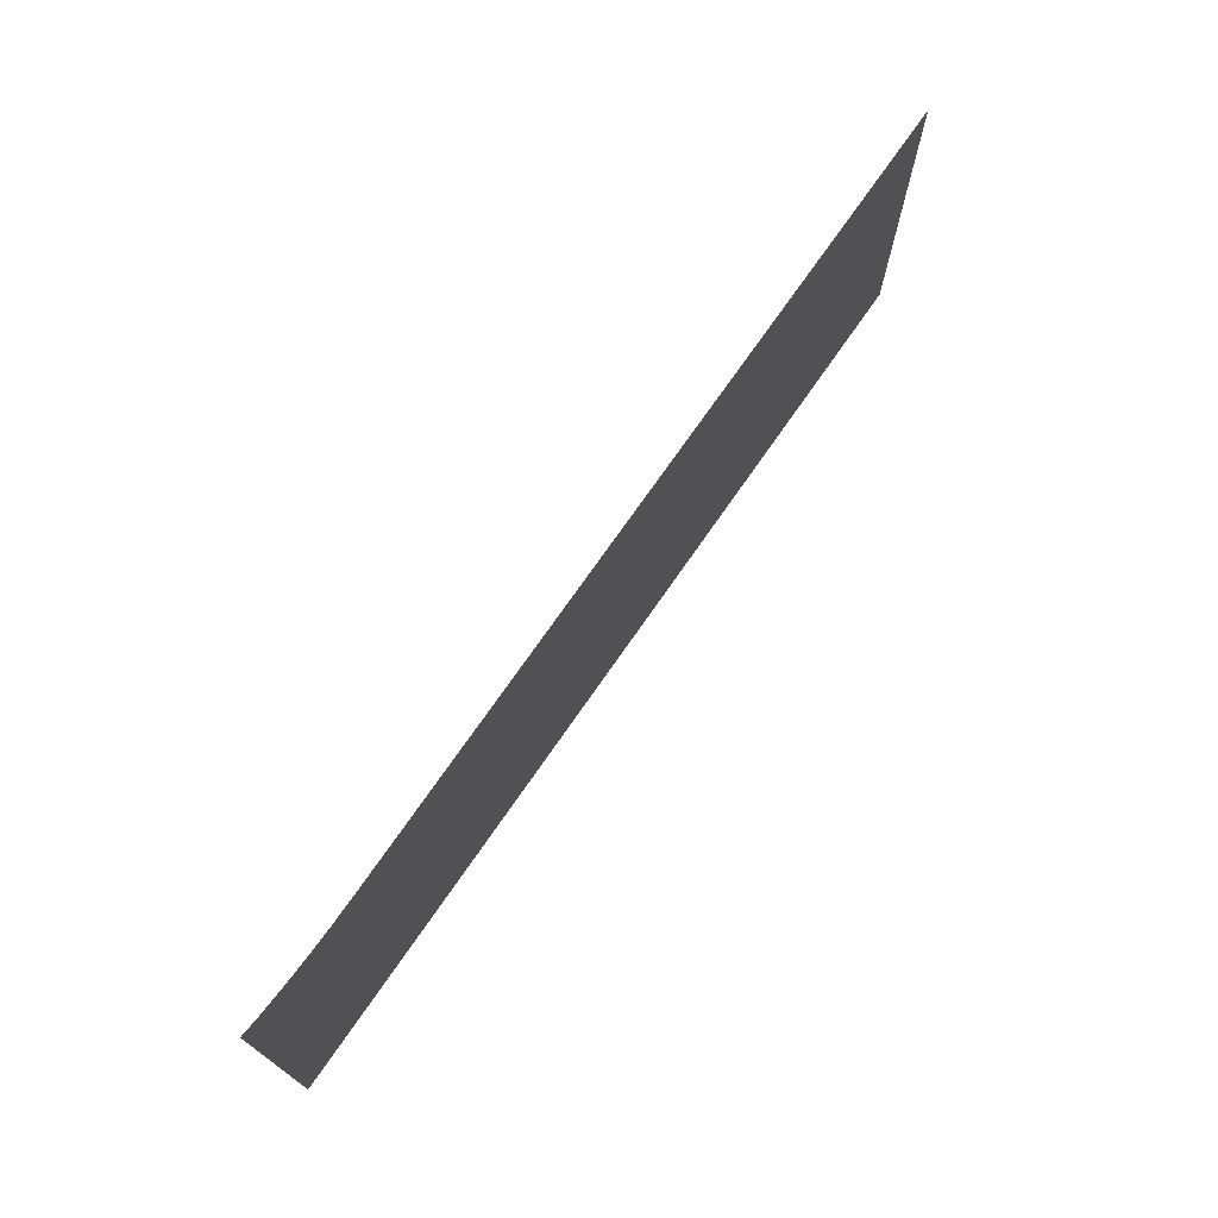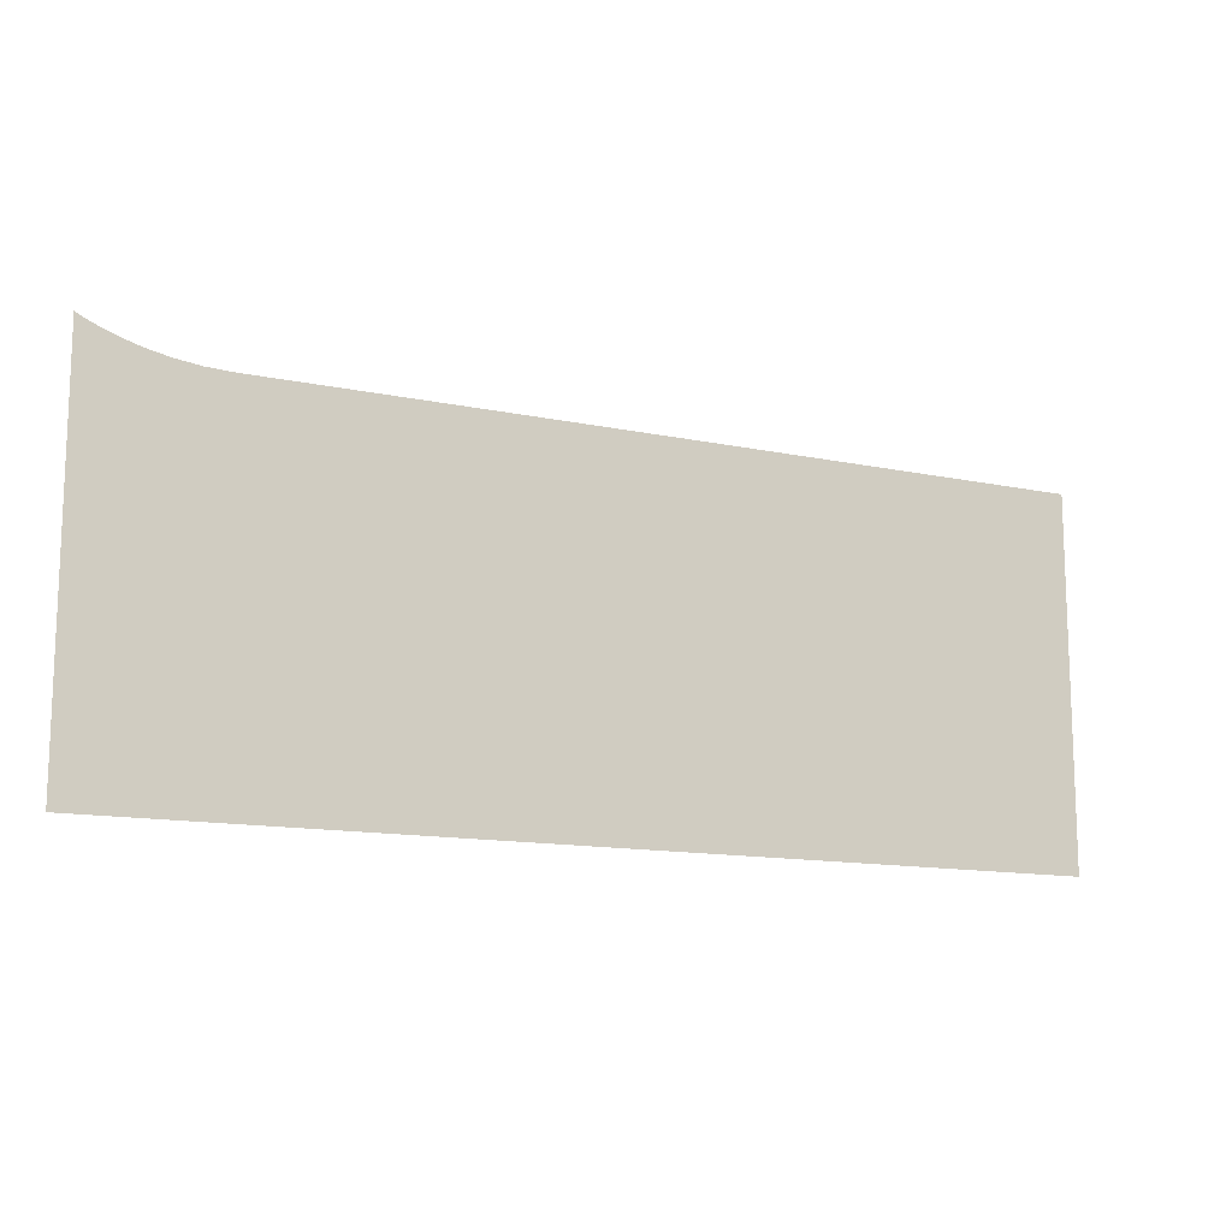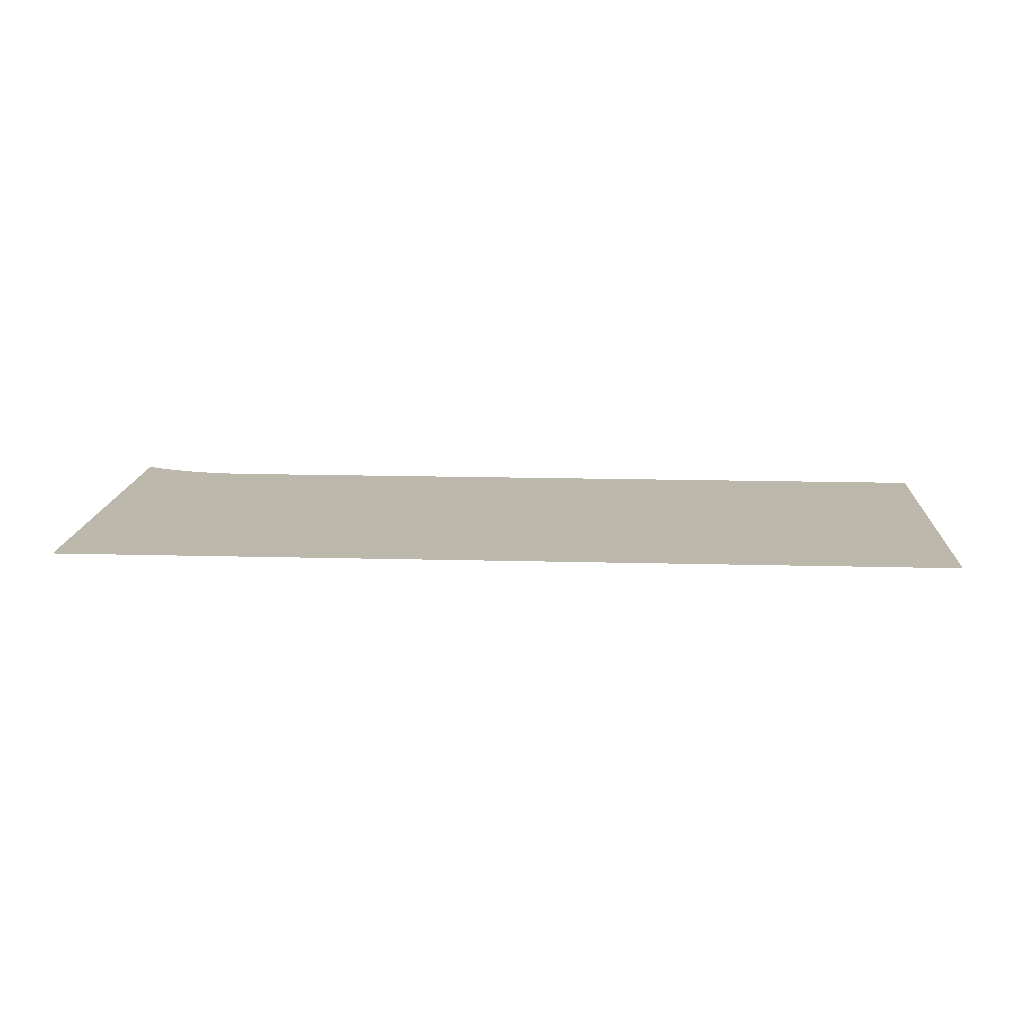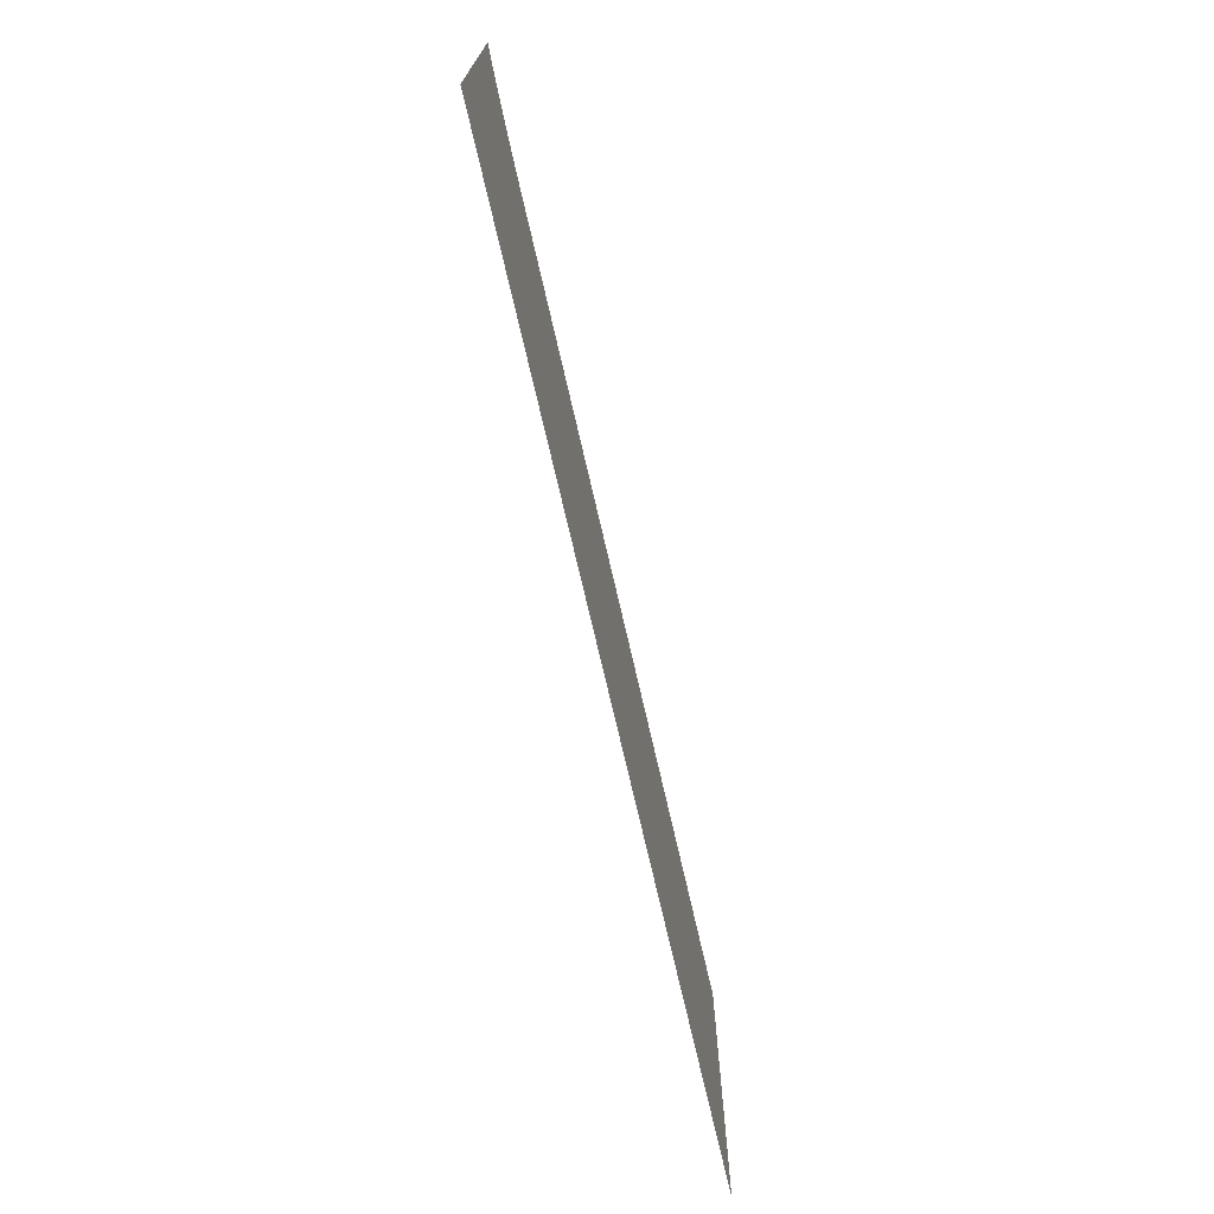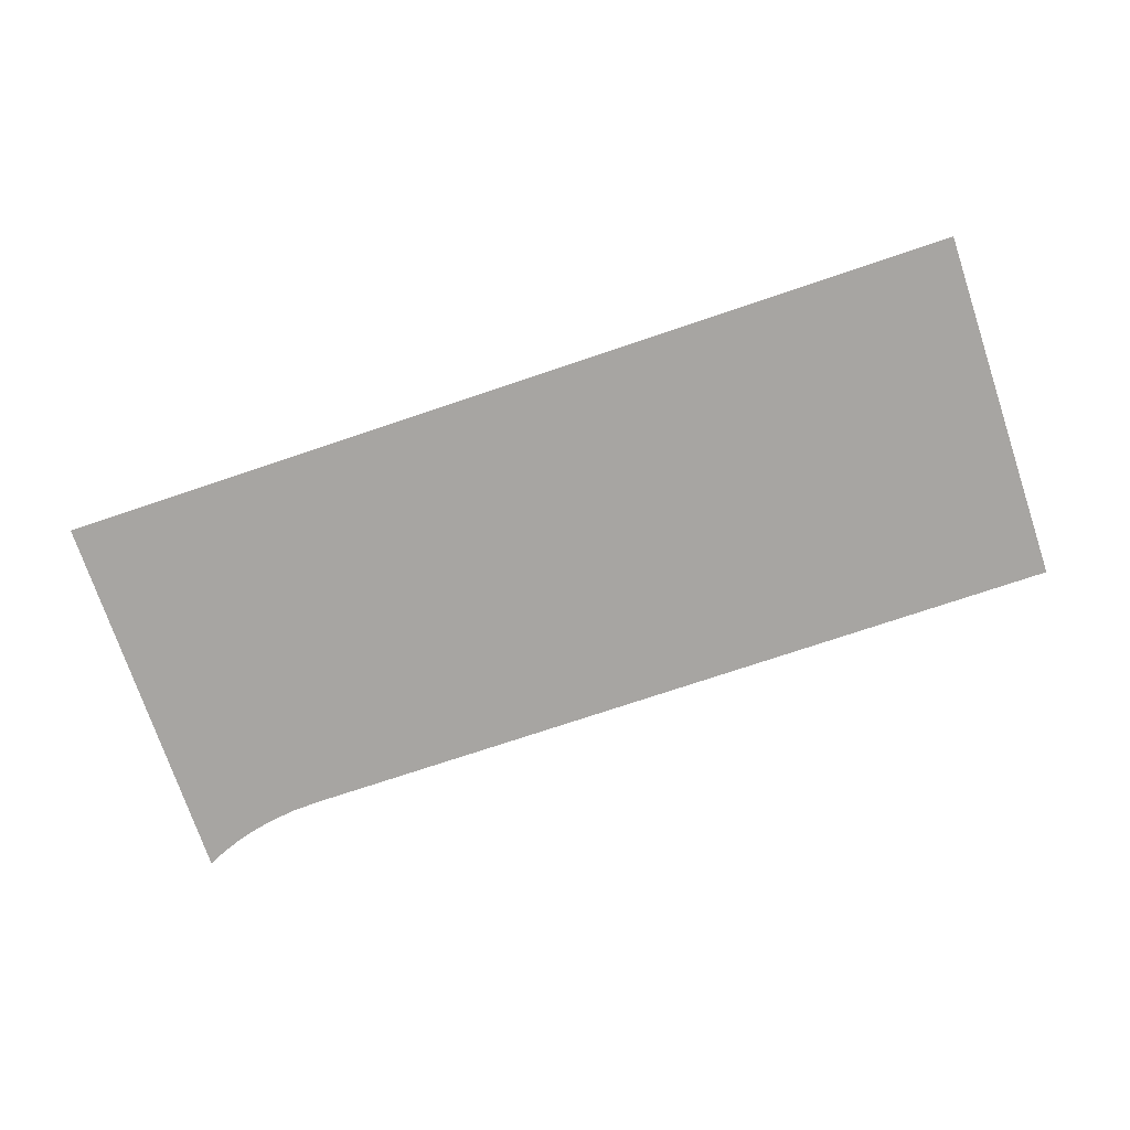
<metadata>
{"format":"obj","ext":"obj","renderer":"f3d","projection":"perspective","resolution":1024,"background":"white","views":[{"elev":72.8,"azim":-55.3,"up":"+Y"},{"elev":-13.1,"azim":-25.8,"up":"+Y"},{"elev":14.8,"azim":3.3,"up":"+Z"},{"elev":-71.9,"azim":-77.1,"up":"+Y"},{"elev":-73.9,"azim":18.6,"up":"+Z"}]}
</metadata>
<code>
v -0.79 -16.39 0.05
v -0.805 6.816 0.05
v -1.268 6.816 0.05
v -1.617 6.817 0.05
v -3.884 6.817 0.05
v -4.649 6.818 0.05
v -6.388 6.818 0.05
v -7.354 6.819 0.05
v -9.461 6.819 0.05
v -10.59 6.82 0.05
v -11.77 6.82 0.05
v -13 6.821 0.05
v -15.56 6.821 0.05
v -16.89 6.822 0.05
v -19.63 6.822 0.05
v -21.03 6.823 0.05
v -23.88 6.823 0.05
v -25.32 6.824 0.05
v -29.64 6.824 0.05
v -31.07 6.825 0.05
v -41.75 6.825 0.05
v -42.93 6.824 0.05
v -45.15 6.824 0.05
v -46.18 6.823 0.05
v -47.14 6.823 0.05
v -48.05 6.822 0.05
v -48.89 6.822 0.05
v -49.65 6.821 0.05
v -50.35 6.82 0.05
v -50.96 6.819 0.05
v -51.49 6.818 0.05
v -51.93 6.817 0.05
v -60.84 -16.39 0.05
v -52.28 6.816 0.05
v -54.14 6.896 0.05
v -55.81 7.117 0.05
v -57.27 7.434 0.05
v -58.51 7.8 0.05
v -59.5 8.165 0.05
v -60.23 8.485 0.05
v -60.69 8.712 0.05
v -60.84 8.798 0.05
g Terrain_1645_8
f 1 3 2
f 4 3 1
f 4 1 5
f 6 5 1
f 6 1 7
f 8 7 1
f 8 1 9
f 10 9 1
f 10 1 11
f 12 11 1
f 12 1 13
f 14 13 1
f 14 1 15
f 16 15 1
f 16 1 17
f 18 17 1
f 18 1 19
f 20 19 1
f 20 1 21
f 1 22 21
f 22 1 23
f 1 24 23
f 24 1 25
f 1 26 25
f 26 1 27
f 1 28 27
f 1 29 28
f 1 30 29
f 1 31 30
f 1 32 31
f 32 1 33
f 32 33 34
f 33 35 34
f 33 36 35
f 33 37 36
f 33 38 37
f 33 39 38
f 33 40 39
f 33 41 40
f 42 41 33

</code>
